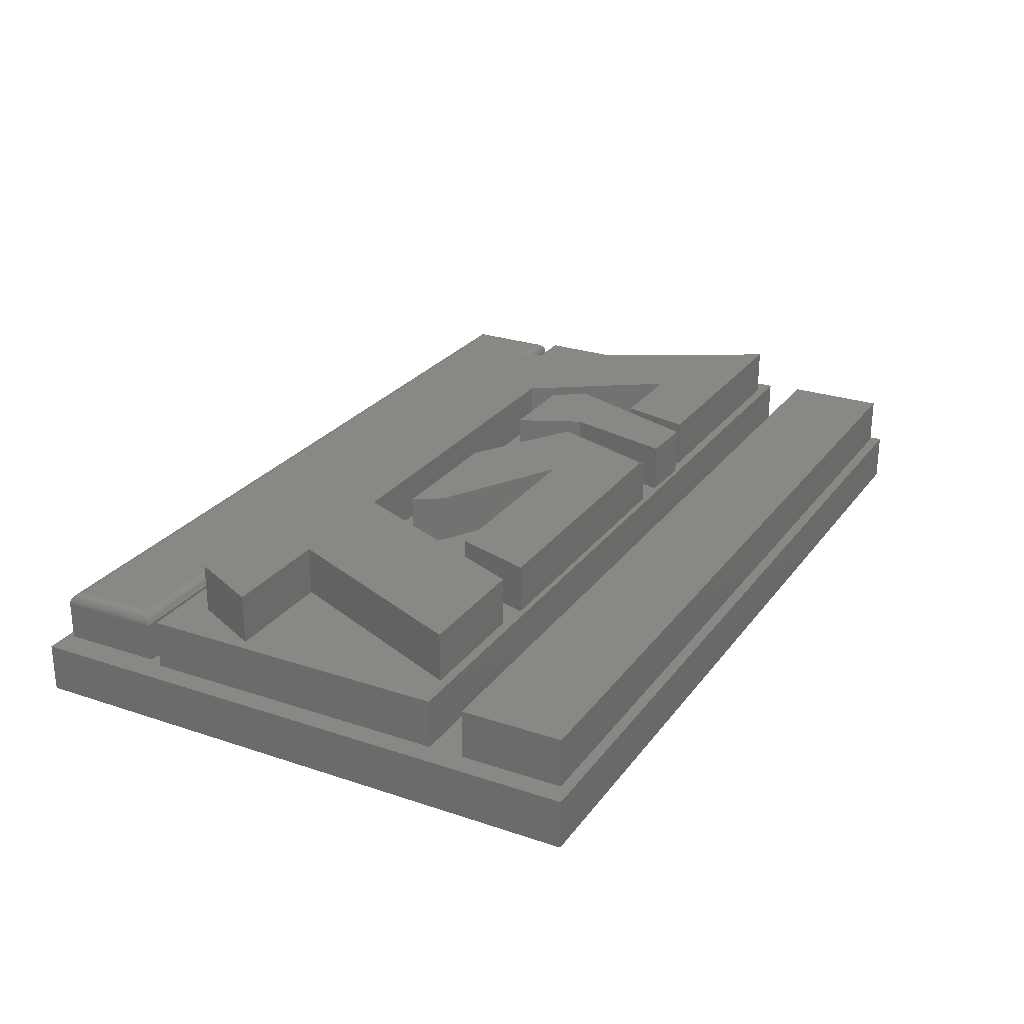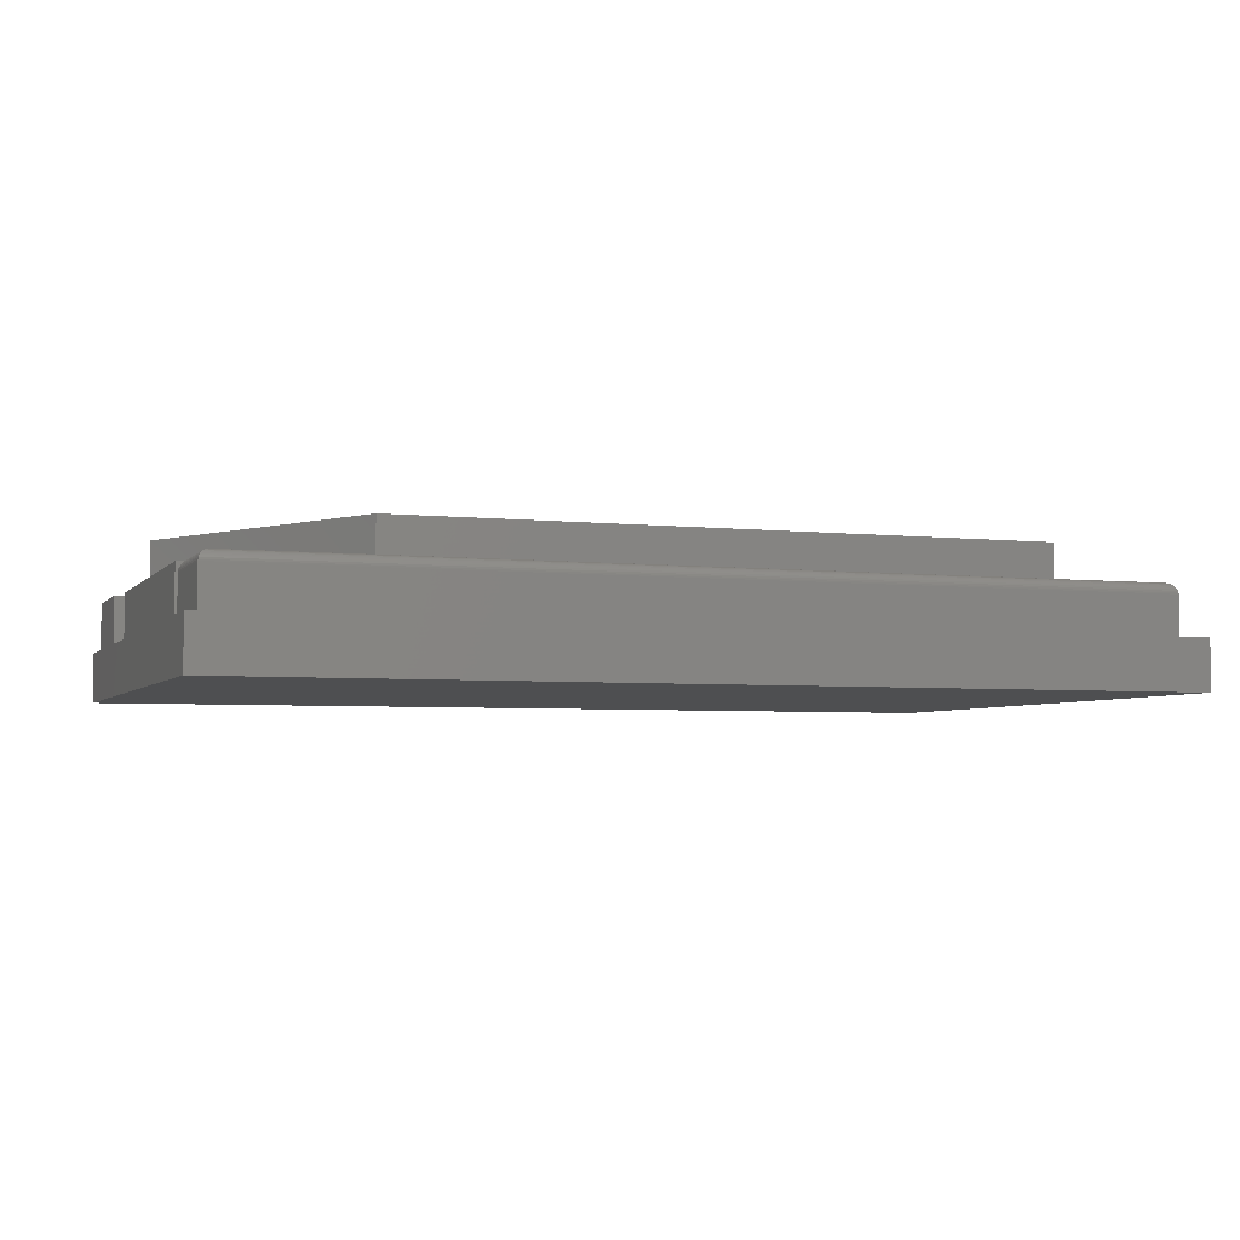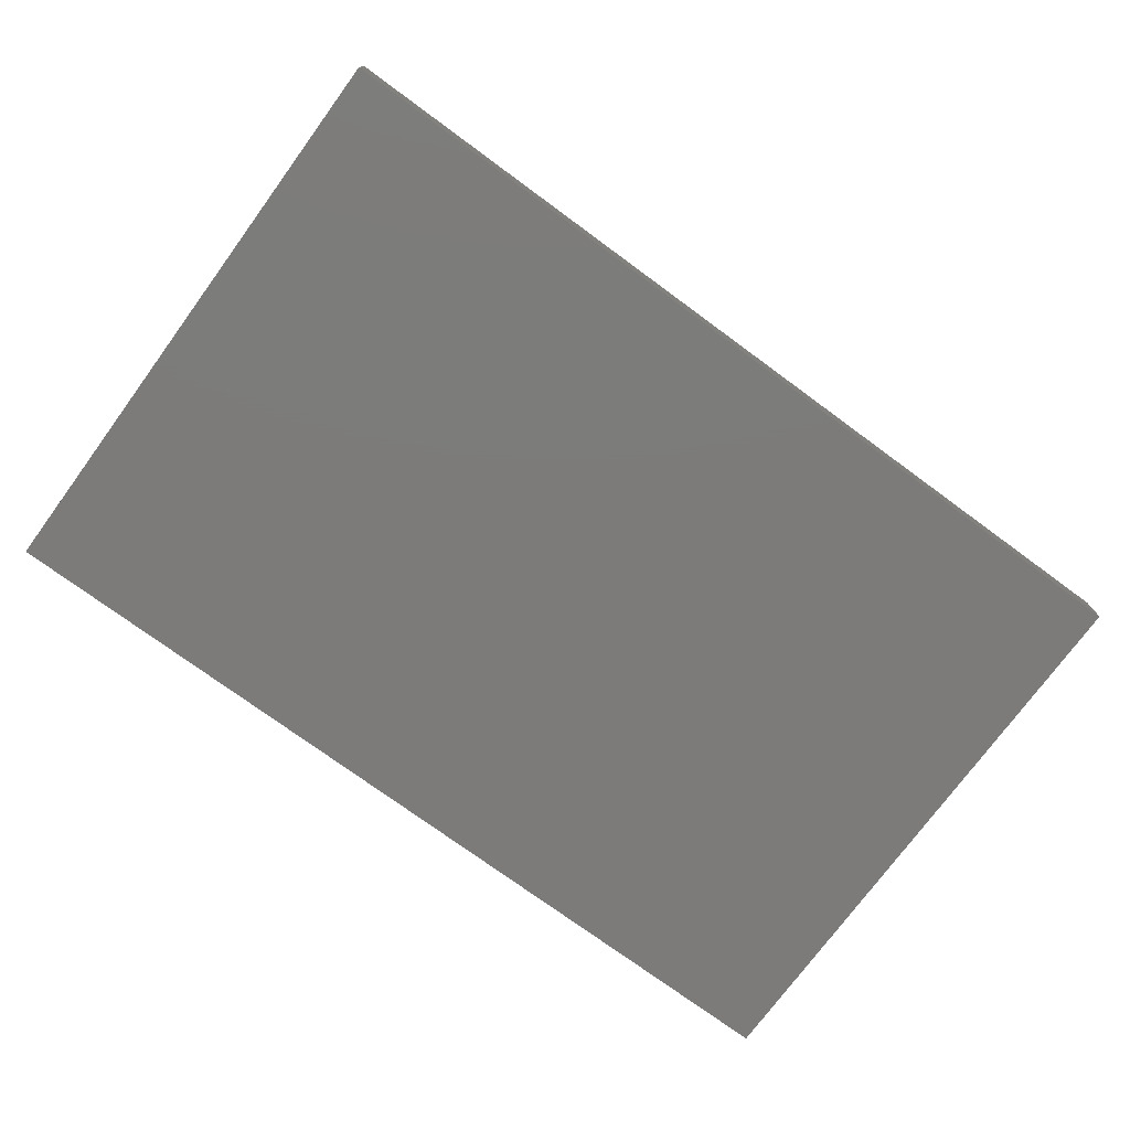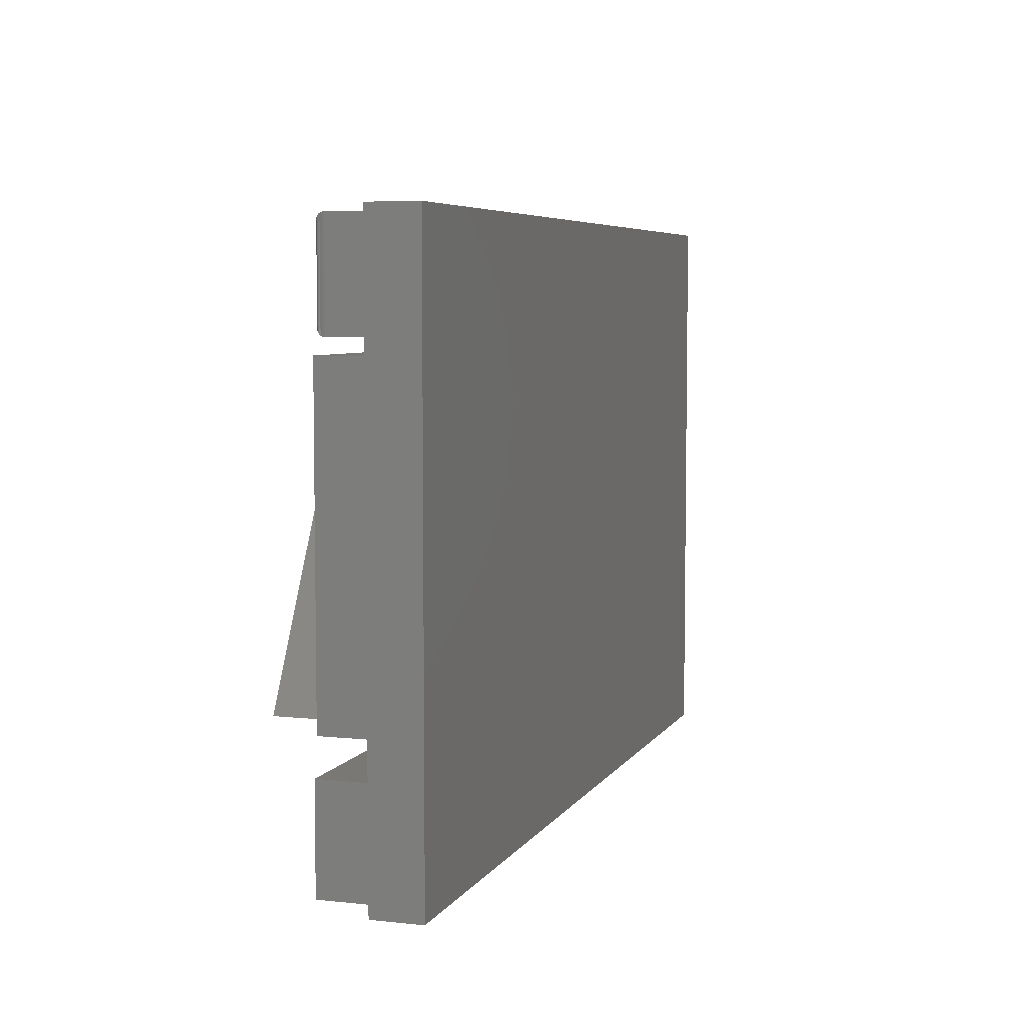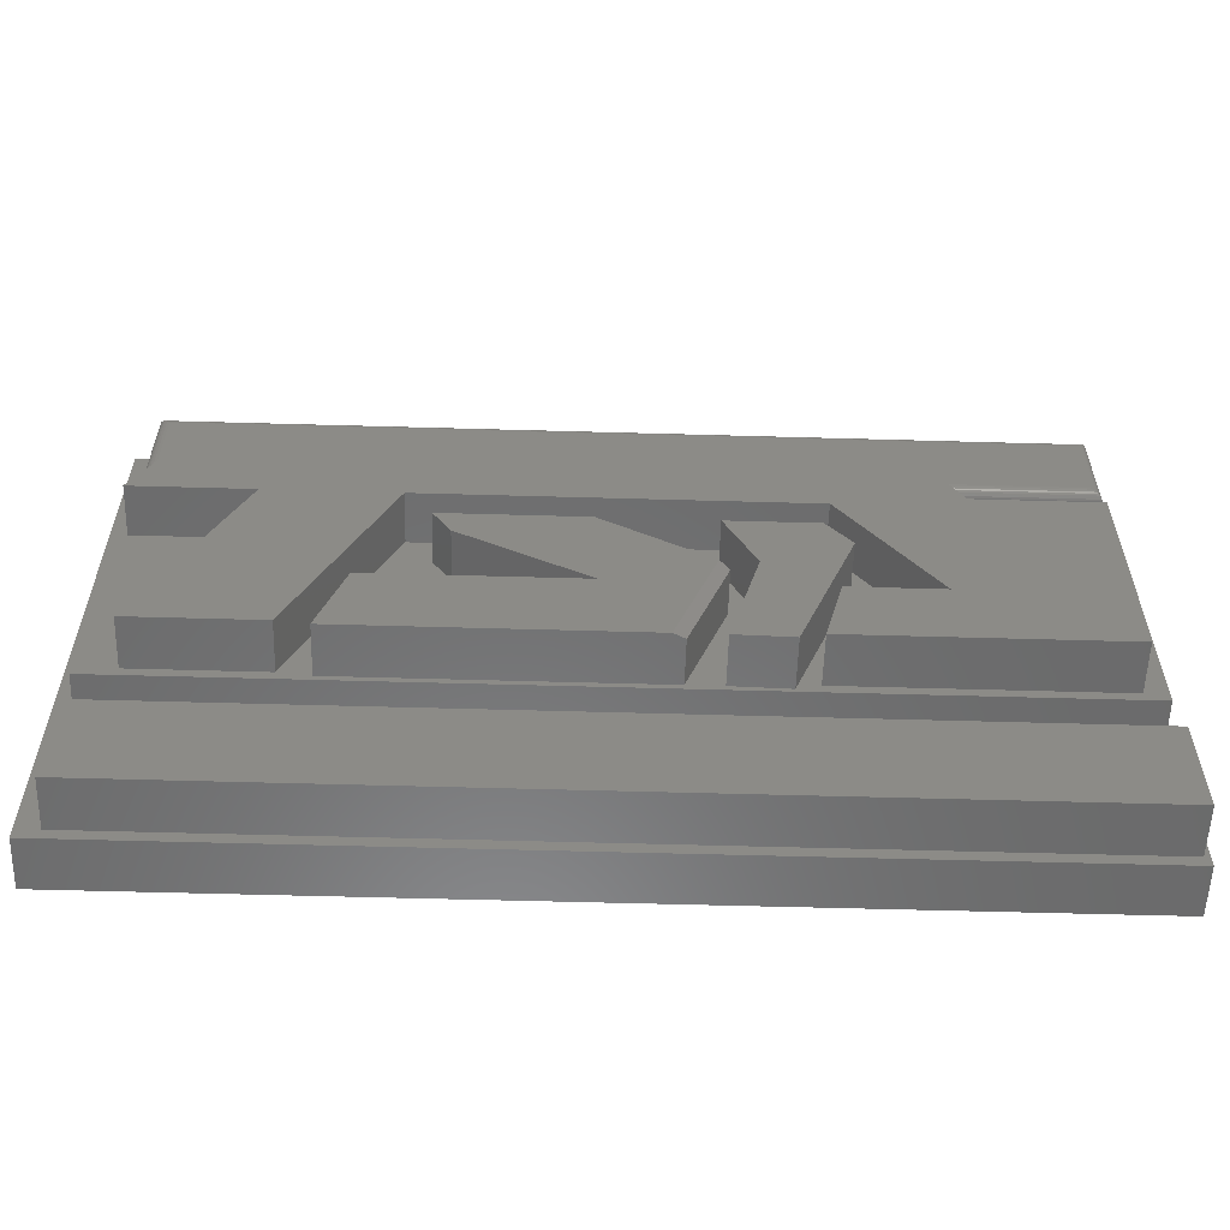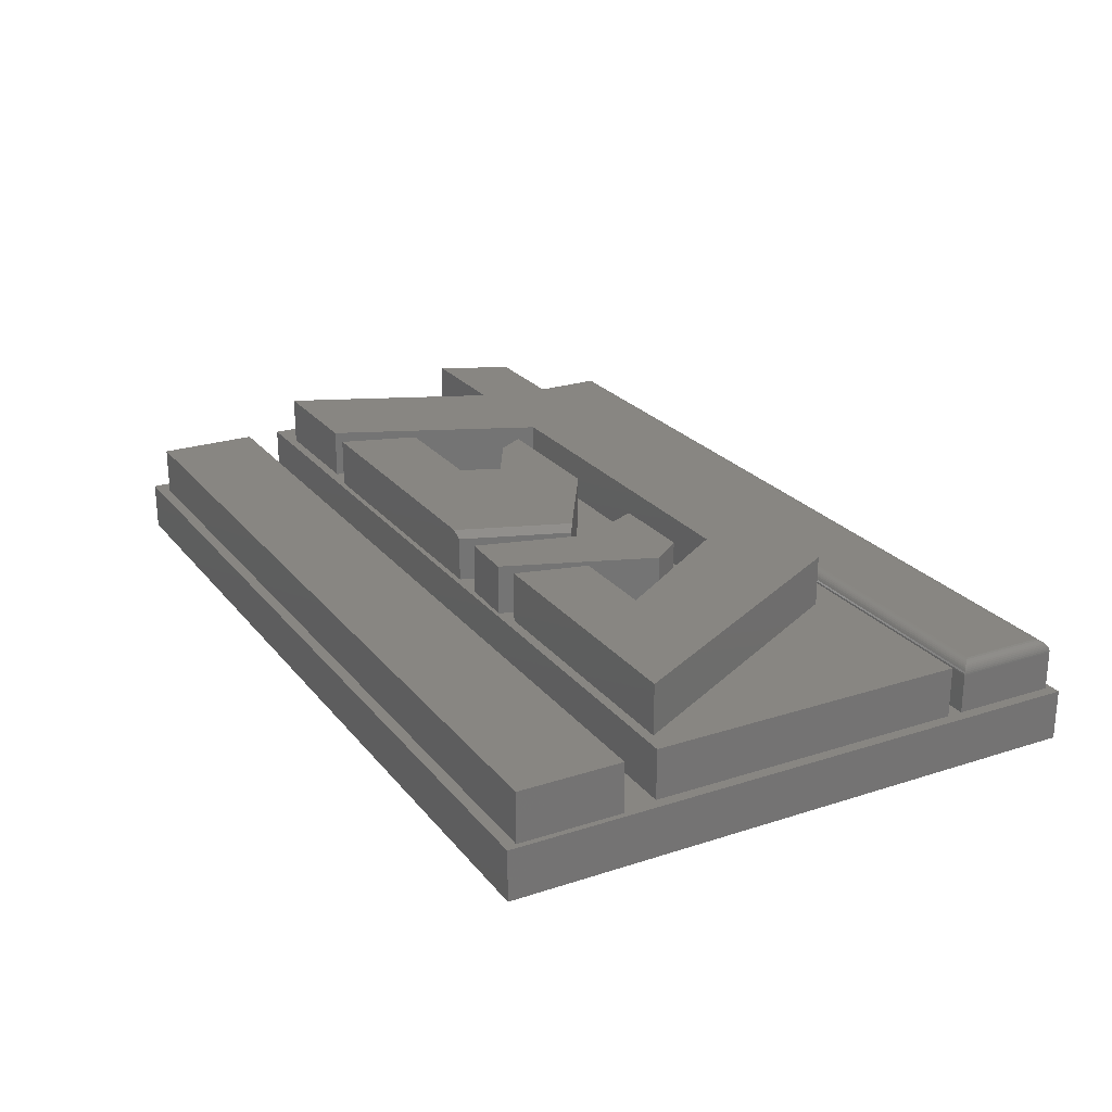
<metadata>
{"format":"stl","ext":"stl","renderer":"f3d","projection":"perspective","resolution":1024,"background":"white","views":[{"elev":26.0,"azim":-61.9,"up":"+Z"},{"elev":-4.3,"azim":160.2,"up":"+Z"},{"elev":-74.9,"azim":-36.3,"up":"+Z"},{"elev":5.8,"azim":108.1,"up":"+Y"},{"elev":-57.2,"azim":-1.7,"up":"+Y"},{"elev":23.8,"azim":61.5,"up":"+Z"}]}
</metadata>
<code>
# stl→obj: 122 verts, 240 faces
v -0.5469 -0.375 0
v -0.5469 0.4577 0
v 0.75 -0.375 0
v 0.75 0.4577 0
v 0.2266 -0.1562 0.1406
v 0.3055 -0.1589 0.1406
v 0.2266 -0.1562 0.2109
v 0.3055 -0.1589 0.2109
v 0.3845 0.04901 0.2109
v 0.3845 0.04901 0.1406
v 0.3502 0.09375 0.1406
v 0.3502 0.09375 0.2109
v 0.2266 0.09375 0.1406
v 0.2266 0.09375 0.2109
v 0.2687 0.001645 0.1406
v 0.2687 0.001645 0.2109
v 0.3612 0.1406 0.1406
v 0.1792 -0.1562 0.1406
v -0.2422 -0.1562 0.1406
v 0.3359 -0.1507 0.1406
v 0.3612 -0.04934 0.1406
v 0.7031 -0.1507 0.1406
v -0.09671 0.05444 0.1406
v -0.2071 -0.04589 0.1406
v 0.07887 -0.04589 0.1406
v -0.1218 0.09457 0.1406
v -0.1581 0.1406 0.1406
v 0.07385 0.09457 0.1406
v -0.2847 -0.1507 0.1406
v -0.462 -0.1507 0.1406
v 0.4878 -0.04934 0.1406
v -0.5156 -0.1641 0.1406
v -0.3354 0.1406 0.1406
v -0.5 0.1406 0.1406
v -0.5156 0.2833 0.1406
v -0.4493 0.2419 0.1406
v 0.4878 0.2419 0.1406
v 0.7344 0.2833 0.1406
v 0.7344 -0.1641 0.1406
v 0.2344 -0.005757 0.1406
v 0.07887 -0.04589 0.2109
v -0.2071 -0.04589 0.2109
v -0.2422 -0.1562 0.2109
v 0.1626 -0.1562 0.2109
v 0.2208 0.002706 0.2109
v -0.09671 0.05444 0.2109
v -0.1218 0.09457 0.2109
v 0.07385 0.09457 0.2109
v 0.2344 -0.005757 0.2031
v 0.1792 -0.1562 0.2031
v -0.5 0.1406 0.2109
v -0.3354 0.1406 0.2109
v -0.462 -0.1507 0.2109
v -0.2847 -0.1507 0.2109
v -0.1581 0.1406 0.2109
v 0.3612 0.1406 0.2109
v 0.4878 -0.04934 0.2109
v 0.3612 -0.04934 0.2109
v 0.3359 -0.1507 0.2109
v 0.7031 -0.1507 0.2109
v 0.4878 0.2419 0.2109
v -0.4493 0.2419 0.2109
v -0.5156 -0.1641 0.07031
v 0.7344 -0.1641 0.07031
v 0.7344 0.2833 0.07031
v -0.5156 0.2833 0.07031
v -0.5469 -0.375 0.07031
v 0.75 -0.375 0.07031
v 0.7422 -0.3594 0.07031
v -0.5156 -0.3594 0.07031
v -0.5156 -0.2137 0.07031
v -0.5469 0.4577 0.07031
v 0.75 0.4577 0.07031
v -0.5078 0.4485 0.07031
v 0.7344 0.4485 0.07031
v 0.7344 0.3047 0.07031
v 0.7422 -0.2137 0.07031
v -0.5078 0.3047 0.07031
v -0.5156 -0.3594 0.1406
v 0.7422 -0.3594 0.1406
v 0.7422 -0.2137 0.1406
v -0.5156 -0.2137 0.1406
v -0.4922 0.3203 0.1406
v 0.7188 0.3203 0.1406
v -0.4922 0.4329 0.1406
v 0.7188 0.4329 0.1406
v -0.5078 0.4485 0.125
v -0.5078 0.3047 0.125
v 0.7344 0.4485 0.125
v 0.7344 0.3047 0.125
v 0.7224 0.4366 0.1402
v -0.4959 0.4366 0.1402
v 0.7328 0.447 0.1318
v -0.505 0.4457 0.1339
v 0.7316 0.4457 0.1339
v -0.5034 0.4441 0.1359
v 0.73 0.4441 0.1359
v -0.5015 0.4422 0.1375
v 0.7281 0.4422 0.1375
v -0.4994 0.4401 0.1389
v 0.7259 0.4401 0.1389
v 0.7343 0.4484 0.1269
v -0.5077 0.4484 0.1269
v 0.7337 0.4479 0.1294
v -0.5072 0.4479 0.1294
v -0.5063 0.447 0.1318
v 0.7224 0.3166 0.1402
v 0.7328 0.3062 0.1318
v 0.7316 0.3075 0.1339
v 0.73 0.3091 0.1359
v 0.7281 0.311 0.1375
v 0.7259 0.3131 0.1389
v 0.7343 0.3048 0.1269
v 0.7337 0.3053 0.1294
v -0.4959 0.3166 0.1402
v -0.5063 0.3062 0.1318
v -0.505 0.3075 0.1339
v -0.5034 0.3091 0.1359
v -0.5015 0.311 0.1375
v -0.4994 0.3131 0.1389
v -0.5077 0.3048 0.1269
v -0.5072 0.3053 0.1294
f 1 2 3
f 3 2 4
f 5 6 7
f 7 6 8
f 8 6 9
f 9 6 10
f 10 11 9
f 9 11 12
f 11 13 12
f 12 13 14
f 13 15 14
f 14 15 16
f 15 5 16
f 16 5 7
f 11 17 13
f 11 10 17
f 6 18 19
f 6 20 21
f 6 22 20
f 23 24 25
f 23 26 24
f 26 27 24
f 26 28 27
f 19 29 30
f 19 24 29
f 29 24 27
f 10 6 21
f 10 21 31
f 10 31 17
f 32 6 19
f 32 19 30
f 32 30 33
f 32 33 34
f 35 32 34
f 35 34 36
f 35 36 37
f 35 37 38
f 39 38 37
f 39 37 22
f 39 22 6
f 39 6 32
f 17 27 13
f 13 27 28
f 13 28 15
f 15 28 40
f 15 40 5
f 5 40 18
f 5 18 6
f 12 14 9
f 9 14 16
f 9 16 8
f 8 16 7
f 41 42 43
f 41 43 44
f 41 44 45
f 41 45 46
f 46 45 47
f 47 45 48
f 40 28 49
f 49 28 48
f 49 48 45
f 18 40 50
f 50 40 49
f 43 19 44
f 44 19 18
f 44 18 50
f 45 44 49
f 49 44 50
f 28 26 48
f 48 26 47
f 26 23 47
f 47 23 46
f 23 25 46
f 46 25 41
f 41 25 42
f 42 25 24
f 24 19 42
f 42 19 43
f 51 34 52
f 52 34 33
f 52 33 53
f 53 33 30
f 53 30 54
f 54 30 29
f 54 29 55
f 55 29 27
f 55 27 56
f 56 27 17
f 56 17 57
f 57 17 31
f 31 21 57
f 57 21 58
f 21 20 58
f 58 20 59
f 59 20 60
f 60 20 22
f 60 22 61
f 61 22 37
f 61 37 62
f 62 37 36
f 36 34 62
f 62 34 51
f 61 62 51
f 61 51 52
f 61 52 55
f 61 55 56
f 61 56 60
f 60 56 57
f 60 57 58
f 60 58 59
f 53 54 52
f 52 54 55
f 32 63 39
f 39 63 64
f 39 64 38
f 38 64 65
f 38 65 35
f 35 65 66
f 35 66 32
f 32 66 63
f 67 68 69
f 67 69 70
f 67 70 71
f 67 71 72
f 73 72 74
f 73 74 75
f 73 75 76
f 73 76 65
f 73 65 64
f 73 64 77
f 73 77 69
f 73 69 68
f 72 71 63
f 72 63 66
f 72 66 78
f 72 78 74
f 66 65 78
f 78 65 76
f 64 63 77
f 77 63 71
f 79 70 80
f 80 70 69
f 80 69 81
f 81 69 77
f 81 77 82
f 82 77 71
f 82 71 79
f 79 71 70
f 79 80 82
f 82 80 81
f 83 84 85
f 85 84 86
f 87 74 88
f 88 74 78
f 89 75 87
f 87 75 74
f 90 76 89
f 89 76 75
f 88 78 90
f 90 78 76
f 85 91 92
f 85 86 91
f 93 94 95
f 95 94 96
f 95 96 97
f 97 96 98
f 97 98 99
f 99 98 100
f 99 100 101
f 101 100 92
f 101 92 91
f 89 87 102
f 102 87 103
f 102 103 104
f 104 103 105
f 104 105 93
f 93 105 106
f 93 106 94
f 86 107 91
f 86 84 107
f 108 95 109
f 109 95 97
f 109 97 110
f 110 97 99
f 110 99 111
f 111 99 101
f 111 101 112
f 112 101 91
f 112 91 107
f 90 89 113
f 113 89 102
f 113 102 114
f 114 102 104
f 114 104 108
f 108 104 93
f 108 93 95
f 84 115 107
f 84 83 115
f 116 109 117
f 117 109 110
f 117 110 118
f 118 110 111
f 118 111 119
f 119 111 112
f 119 112 120
f 120 112 107
f 120 107 115
f 88 90 121
f 121 90 113
f 121 113 122
f 122 113 114
f 122 114 116
f 116 114 108
f 116 108 109
f 83 92 115
f 83 85 92
f 106 117 94
f 94 117 118
f 94 118 96
f 96 118 119
f 96 119 98
f 98 119 120
f 98 120 100
f 100 120 115
f 100 115 92
f 87 88 103
f 103 88 121
f 103 121 105
f 105 121 122
f 105 122 106
f 106 122 116
f 106 116 117
f 72 2 67
f 67 2 1
f 73 4 72
f 72 4 2
f 68 3 73
f 73 3 4
f 67 1 68
f 68 1 3

</code>
